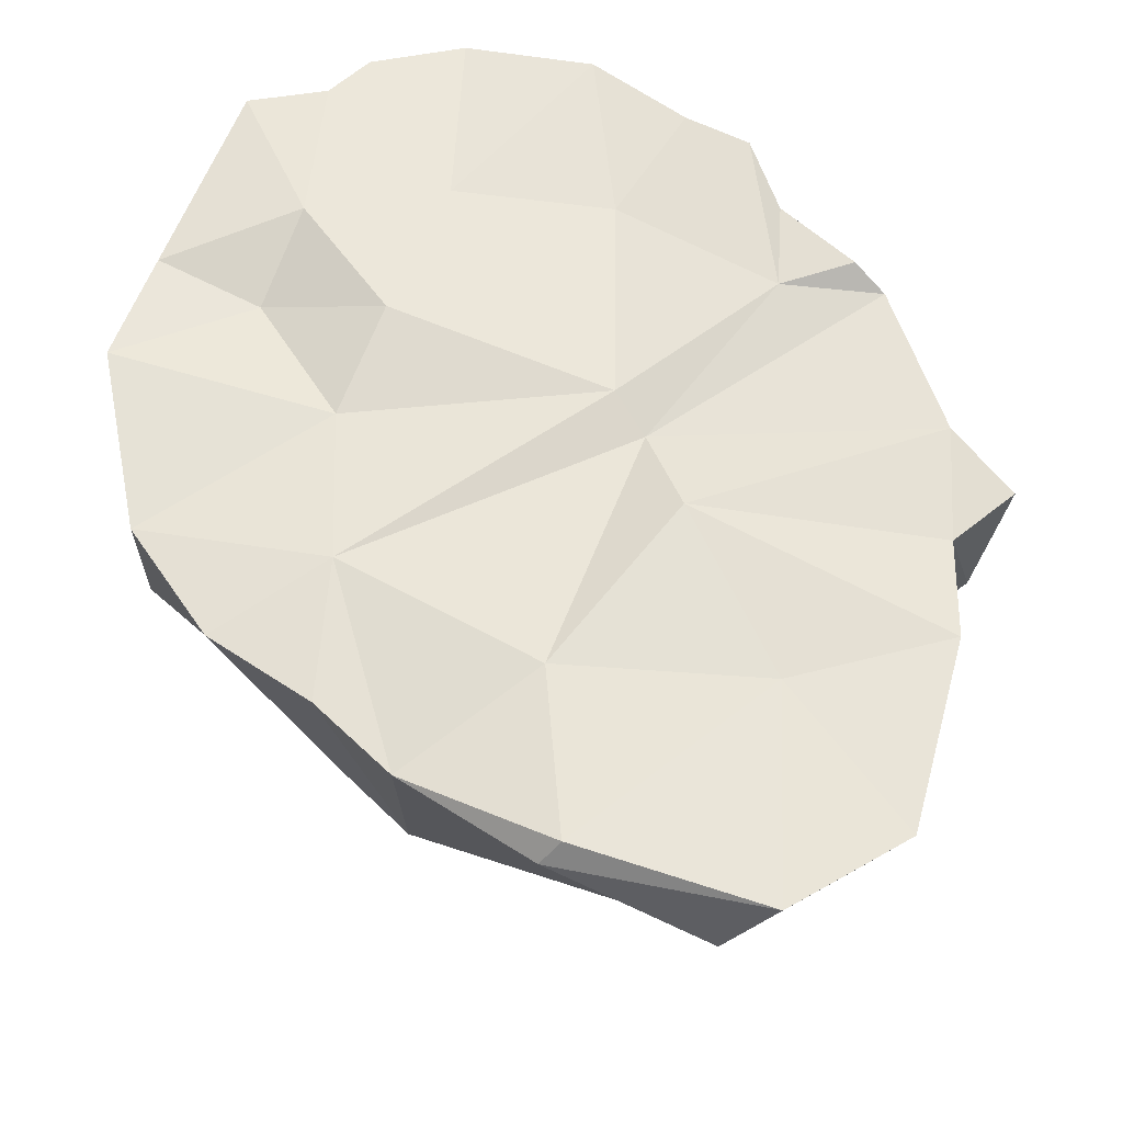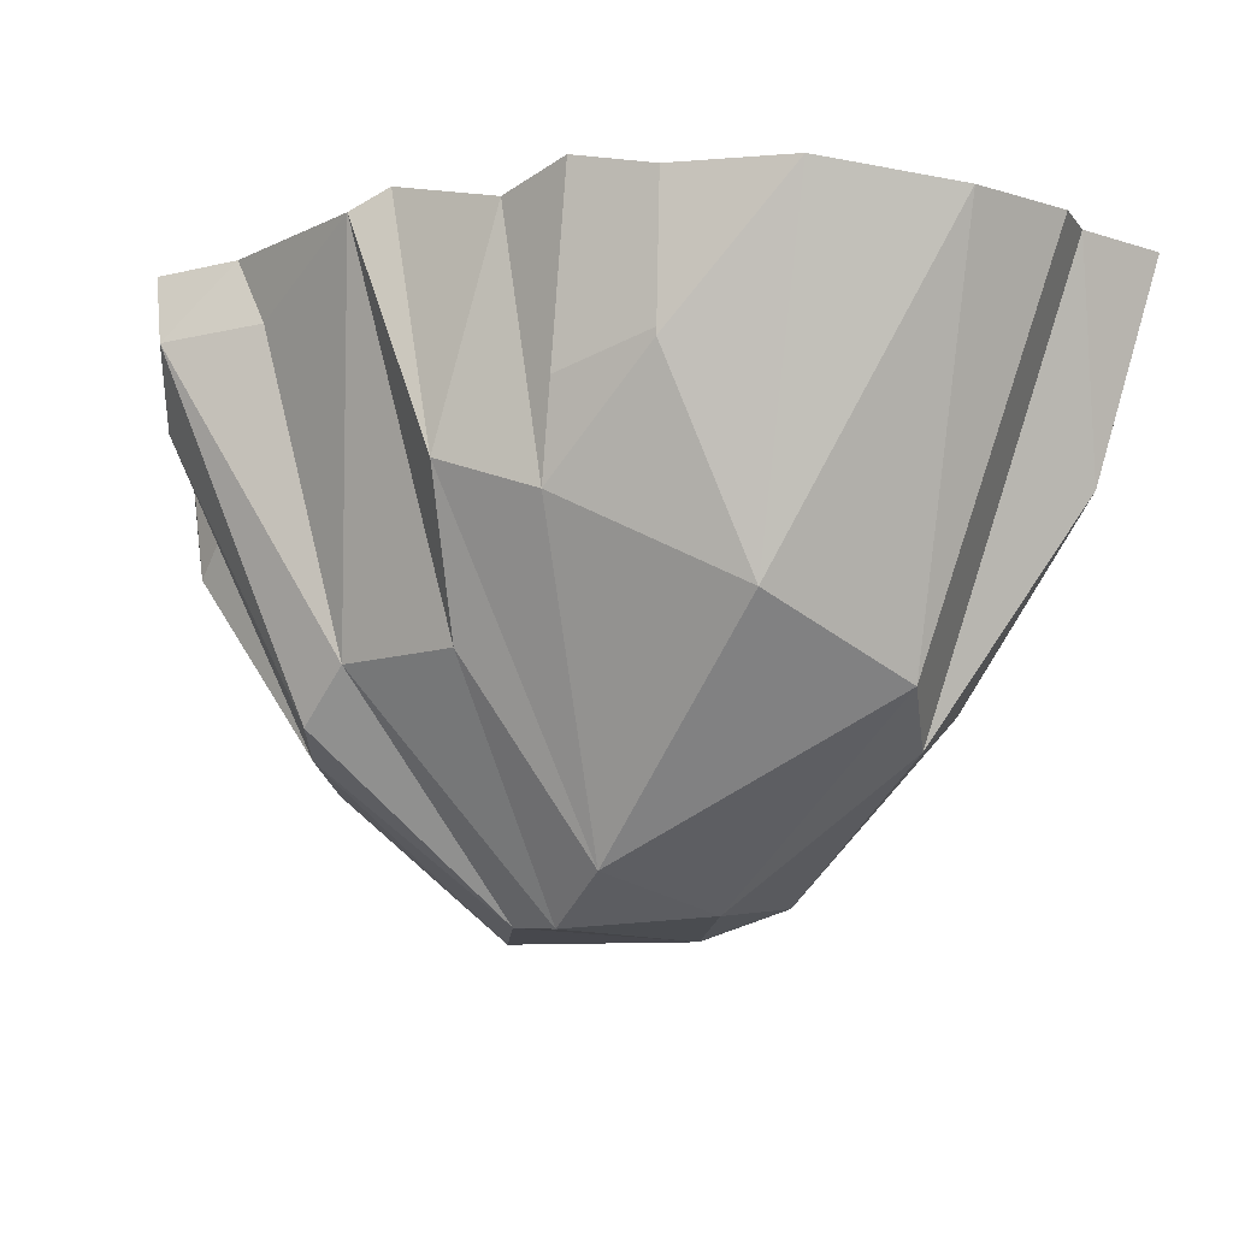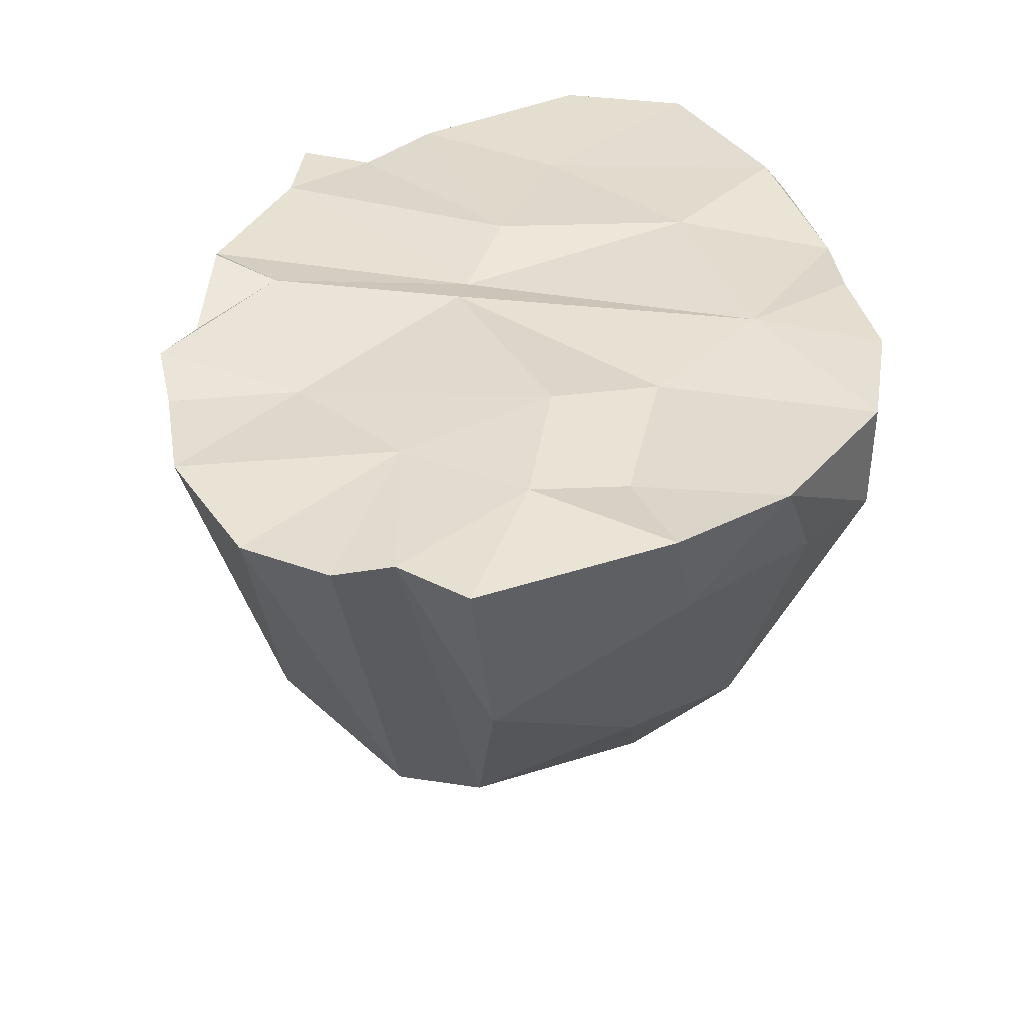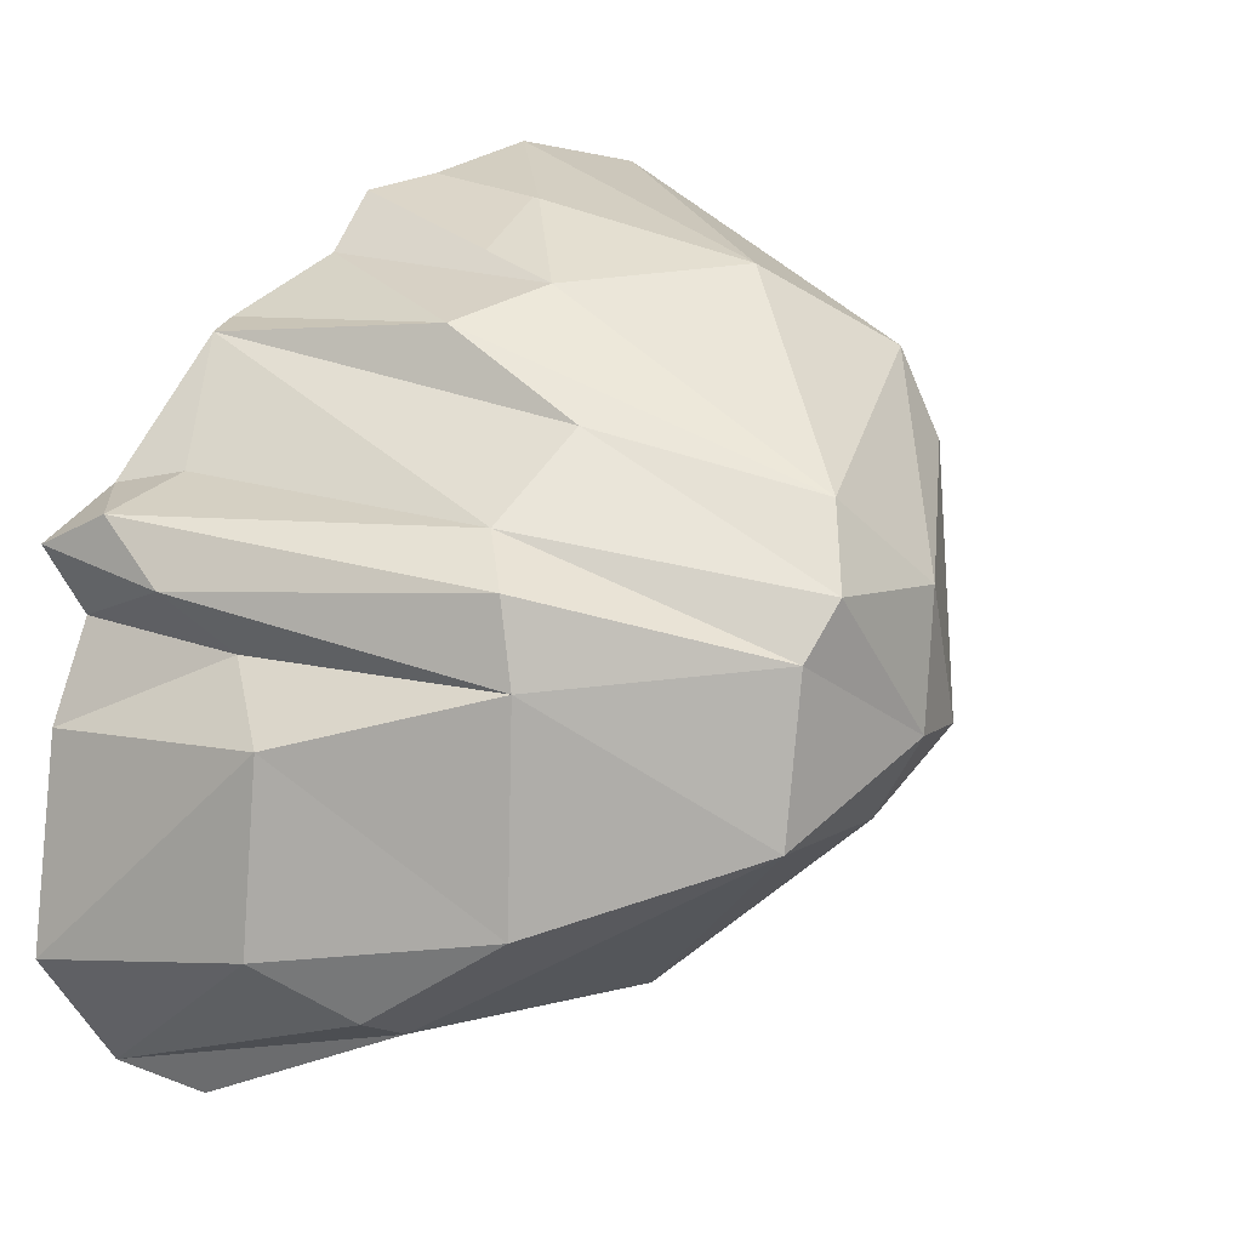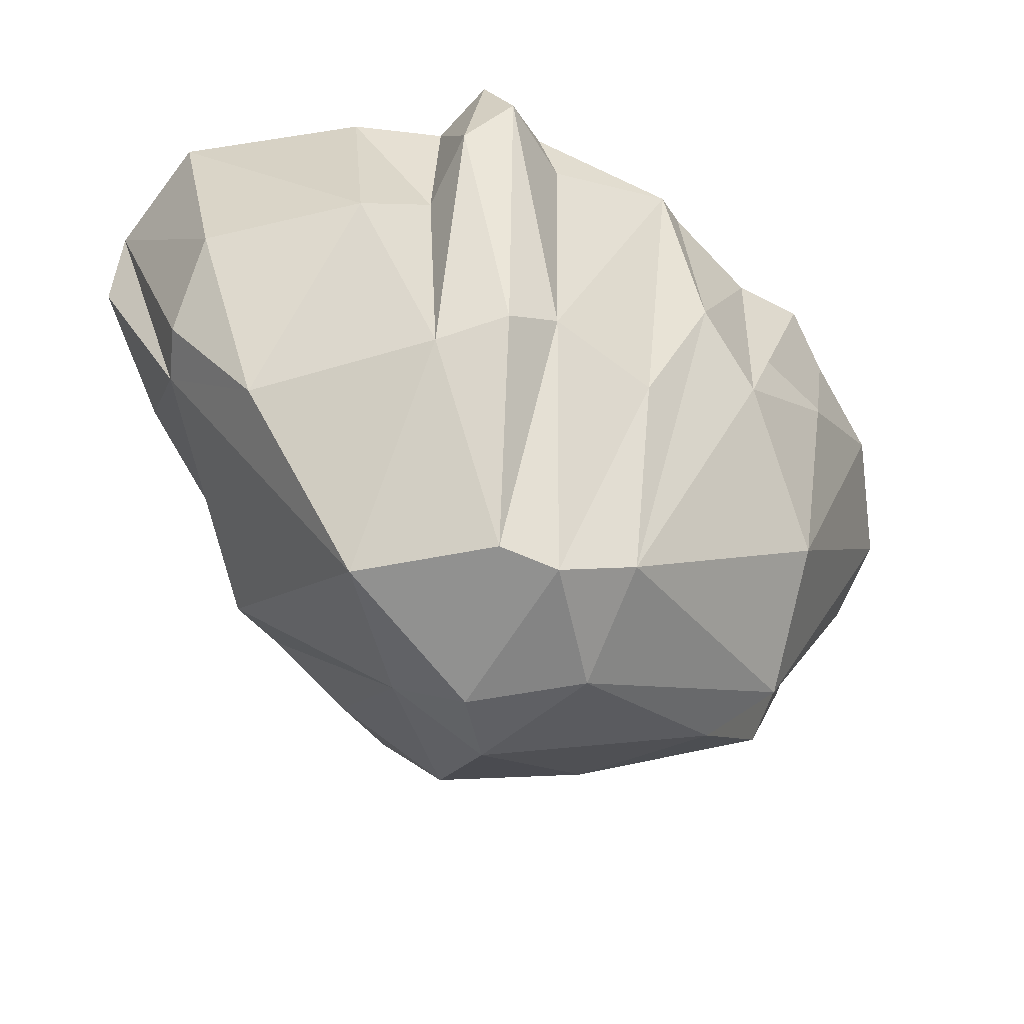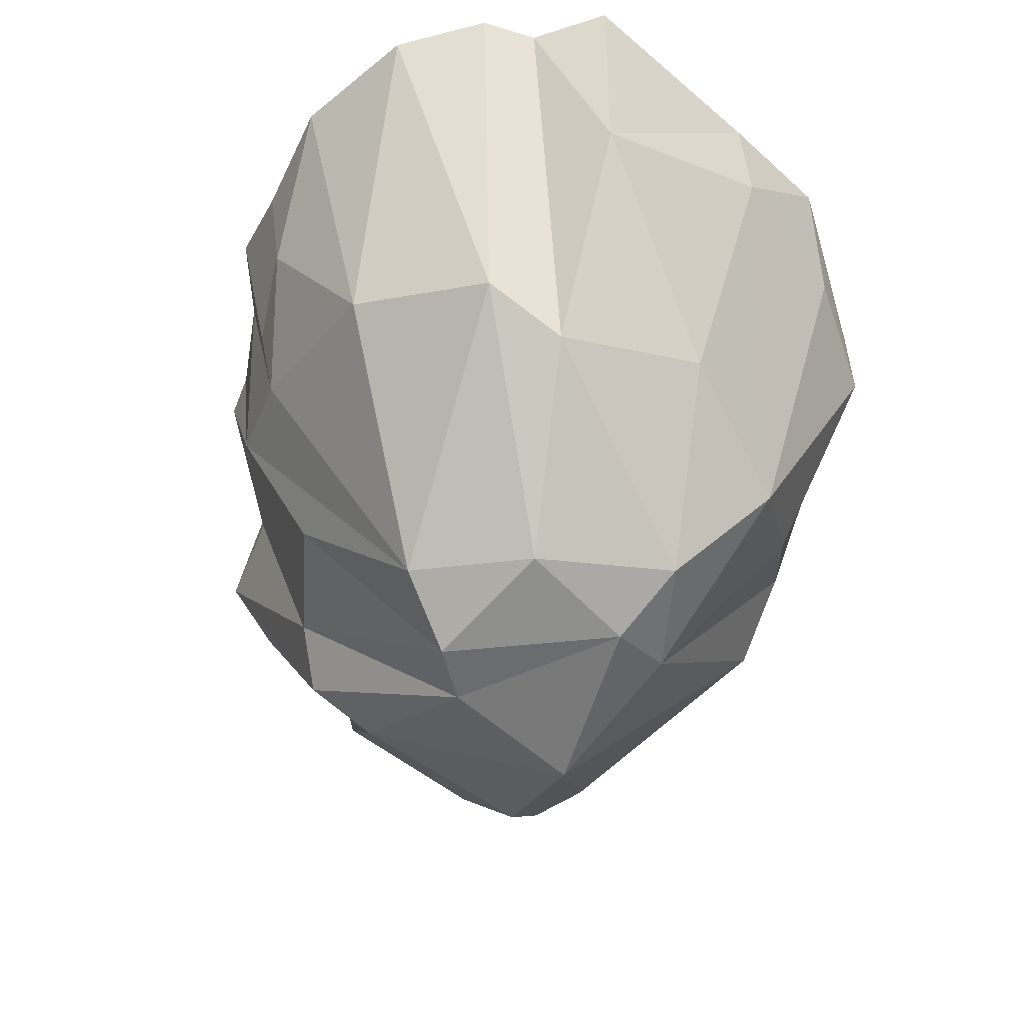
<metadata>
{"format":"obj","ext":"obj","renderer":"f3d","projection":"perspective","resolution":1024,"background":"white","views":[{"elev":60.6,"azim":-157.6,"up":"+Y"},{"elev":75.1,"azim":2.3,"up":"+Z"},{"elev":36.2,"azim":66.3,"up":"+Y"},{"elev":10.0,"azim":-44.9,"up":"+Z"},{"elev":-68.0,"azim":-74.3,"up":"+Y"},{"elev":-58.9,"azim":50.1,"up":"+Y"}]}
</metadata>
<code>
o Plane_Plane.003
v -8.964 0.002632 1.594
v -1.783 -0.2231 6.934
v 3.689 -0.1203 9.145
v 0.4745 -11.99 2.746
v 6.196 -8.984 -3.828
v 9.346 -2.234 -3.741
v 1.18 -3.244 8.035
v 7.886 -2.739 -6.2
v -8.104 -5.398 -1.795
v -3.148 0.04696 -9.381
v 3.661 0.09192 -5.317
v 10.69 -0.06628 5.029
v -7.627 -0.03699 -9.055
v -7.198 0.02356 2.628
v -5.292 -9.182 -5.235
v -1.433 -12.5 -3.667
v -0.3175 -12.86 1.054
v 2.957 -5.118 -7.59
v -0.5574 0.1142 8.171
v -2.535 0.1919 4.656
v 9.617 -4.558 4.087
v -8.668 -1.674 2.313
v -6.549 -1.399 2.925
v -3.936 0.4164 5.694
v -5.4 -9.149 1.293
v -8.098 -0.1892 0.1276
v -1.185 -0.2724 0.107
v 5.15 -0.07191 -2.001
v -0.7891 -5.689 6.486
v 5.39 -0.1755 -7.862
v 10.35 0.09906 -2.557
v 8.029 0.2028 2.549
v 6.188 -8.752 5.05
v -5.386 -9.429 -0.5238
v 2.119 -11.62 -3.736
v -2.892 -4.954 5.792
v 10.21 -2.295 -0.3245
v -5.232 -6.21 -7.66
v -8.208 -5.06 -5.875
v 6.751 -0.3857 8.672
v 1.157 -6.547 -7.933
v -6.602 -1.603 -9.634
v -8.564 -3.133 0.9844
v -4.762 -0.0385 5.455
v -8.955 -0.1457 -1.999
v -5.887 -0.1445 -4.314
v -1.355 0.05858 -5.909
v 0.6235 -0.4332 -9.166
v -2.647 0.2822 -1.441
v 1.683 -0.3065 5.547
v 1.118 -0.1322 8.495
v 2.705 -0.1796 -8.413
v 5.261 -0.03596 4.42
v 7.959 -0.1835 -6.189
v 8.604 -0.2391 7.304
v 10.57 -0.171 0.2429
v 4.376 -11.76 -2.153
v -2.387 -8.092 4
v -4.636 -8.09 2.291
v 7.527 -8.03 -0.4153
v 3.175 -7.455 6.795
v 4.601 -6.697 -6.125
v -9.508 -0.1186 -6.55
v -7.203 -3.77 -0.3023
v -2.815 -0.5157 -9.787
v -0.2095 0.06822 0.7545
v 5.155 0.3747 0.71
v 9.069 -0.07485 6.031
v 7.999 -0.4316 0.1038
v 6.499 -9.562 3.139
v 2.855 -12.46 0.8908
v -6.515 -6.401 -7.141
v 2.519 -12.54 -2.016
v -1.188 -12.69 -0.1239
v -4.696 -4.222 3.811
v -8.399 -3.572 -1.866
v -8.701 -3.152 -3.818
v 1.353 -3.029 8.112
v 7.692 -3.457 -5.927
v 3.525 -2.465 8.394
v 9.589 -3.629 -0.3456
v -7.227 -3.815 -0.3433
v -8.056 -4.139 0.7434
v 7.151 -3.624 -6.183
v -5.79 -4.052 2.674
v 7.593 -3.801 6.361
v 9.499 -3.485 -0.9477
v 2.865 -3.326 -7.888
v 4.033 -2.931 -7.71
v -3.563 -3.19 5.671
v -3.734 -3.525 4.825
v 5.264 -3.326 7.891
v 9.879 -3.354 3.032
v 7.89 -3.627 5.63
v 9.071 -2.821 -3.748
v -8.025 -3.479 -6.876
v 9.929 -3.249 4.362
v -8.052 -4.107 1.034
v 6.503 -4.071 7.077
v -3.263 -3.044 5.757
v 9.912 -3.438 1.903
v 8.148 -3.475 4.995
v 4.896 -4.257 -6.775
v 1.177 -3.08 8.059
v -6.073 -3.382 -8.872
v 9.457 -3.252 4.654
v -1.171 -3.588 6.658
v -0.7097 -3.701 7.063
v -2.491 -3.24 6.206
v 1.861 -3.653 -8.151
v -7.187 -3.82 -0.3042
v -8.649 -3.383 -6.104
v -3.897 -3.064 -8.835
v -7.001 -3.621 -7.977
v -2.329 -3.346 -8.407
v -6.29 -3.482 -8.277
v -7.27 -3.9 2.305
v 0.9303 -3.948 -8.457
v -7.667 -3.964 2
f 3 78 80
f 29 61 7
f 37 101 81
f 5 62 84 79
f 19 2 107 108
f 18 89 103 62
f 52 30 89 88
f 65 113 105 42
f 41 110 88 18
f 58 91 75 59
f 21 106 102 70
f 6 37 87 95
f 13 42 105 116
f 12 68 106 97
f 26 43 1
f 49 26 14
f 65 10 48
f 66 27 20
f 19 50 20
f 49 27 47
f 27 66 11
f 47 27 11
f 50 51 3
f 50 67 66
f 66 67 28
f 48 52 110 118
f 52 11 30
f 3 40 53
f 67 69 28
f 55 53 40
f 56 31 69
f 37 31 56
f 58 4 36
f 59 25 74
f 5 60 57
f 44 23 85 75
f 64 111 83 43
f 71 17 73
f 4 17 71
f 73 74 16
f 9 39 15
f 9 76 77
f 6 95 79 8
f 60 21 70
f 30 8 84 103
f 45 76 82 64
f 33 70 102 94
f 25 59 117 119
f 18 62 35
f 38 16 15
f 60 5 87 81
f 61 33 99 92
f 23 14 22
f 45 46 63
f 14 23 44
f 65 42 13
f 13 10 65
f 27 44 20
f 46 49 47
f 24 100 109 2
f 24 2 20
f 19 20 2
f 48 10 47
f 66 20 50
f 51 50 19
f 47 11 48
f 50 3 53
f 50 53 67
f 53 68 32
f 68 12 32
f 56 69 32
f 54 31 8
f 12 56 32
f 31 37 6
f 19 108 104 51
f 4 58 17
f 73 35 57
f 57 35 5
f 74 17 59
f 72 38 15
f 4 71 33
f 60 70 57
f 17 58 59
f 38 72 114 116
f 74 73 17
f 37 56 93 101
f 48 118 115
f 36 29 107 109
f 68 55 86 94
f 26 45 64
f 22 1 43
f 39 112 96
f 1 22 14
f 13 63 46
f 46 10 13
f 20 44 24
f 11 66 28
f 48 11 52
f 67 53 32
f 54 30 11
f 32 69 67
f 28 69 31
f 12 97 93 56
f 41 35 16
f 18 35 41
f 34 9 15
f 61 4 33
f 25 98 83 34
f 57 70 71
f 43 26 64
f 9 34 111 82
f 73 57 71
f 16 74 34
f 36 90 91 58
f 72 15 39
f 48 115 113 65
f 63 112 77
f 61 92 80
f 55 40 99 86
f 39 96 114 72
f 22 117 85 23
f 43 98 119 22
f 1 14 26
f 3 51 104 78
f 49 45 26
f 14 44 27
f 27 49 14
f 44 90 100 24
f 47 10 46
f 54 11 28
f 8 30 54
f 31 54 28
f 8 31 6
f 5 35 62
f 16 34 15
f 34 74 25
f 16 38 41
f 71 70 33
f 4 61 29
f 16 35 73
f 4 29 36
f 46 45 49
f 55 68 53
f 82 111 64
f 77 112 39 9
f 80 78 7 61
f 88 89 18
f 116 105 38
f 101 93 21
f 96 112 63 13
f 83 111 34
f 79 95 5
f 113 115 38
f 119 98 25
f 100 90 36
f 103 89 30
f 95 87 5
f 104 108 29 7
f 75 85 59
f 77 76 45 63
f 119 117 22
f 85 117 59
f 109 100 36
f 108 107 29
f 102 106 68
f 116 114 13
f 93 97 21
f 83 98 43
f 91 90 44
f 114 96 13
f 94 102 68
f 79 84 8
f 75 91 44
f 94 86 33
f 82 76 9
f 92 99 40
f 86 99 33
f 88 110 52
f 109 107 2
f 103 84 62
f 80 92 40 3
f 78 104 7
f 81 101 21 60
f 81 87 37
f 105 113 38
f 97 106 21
f 115 118 41 38
f 118 110 41

</code>
